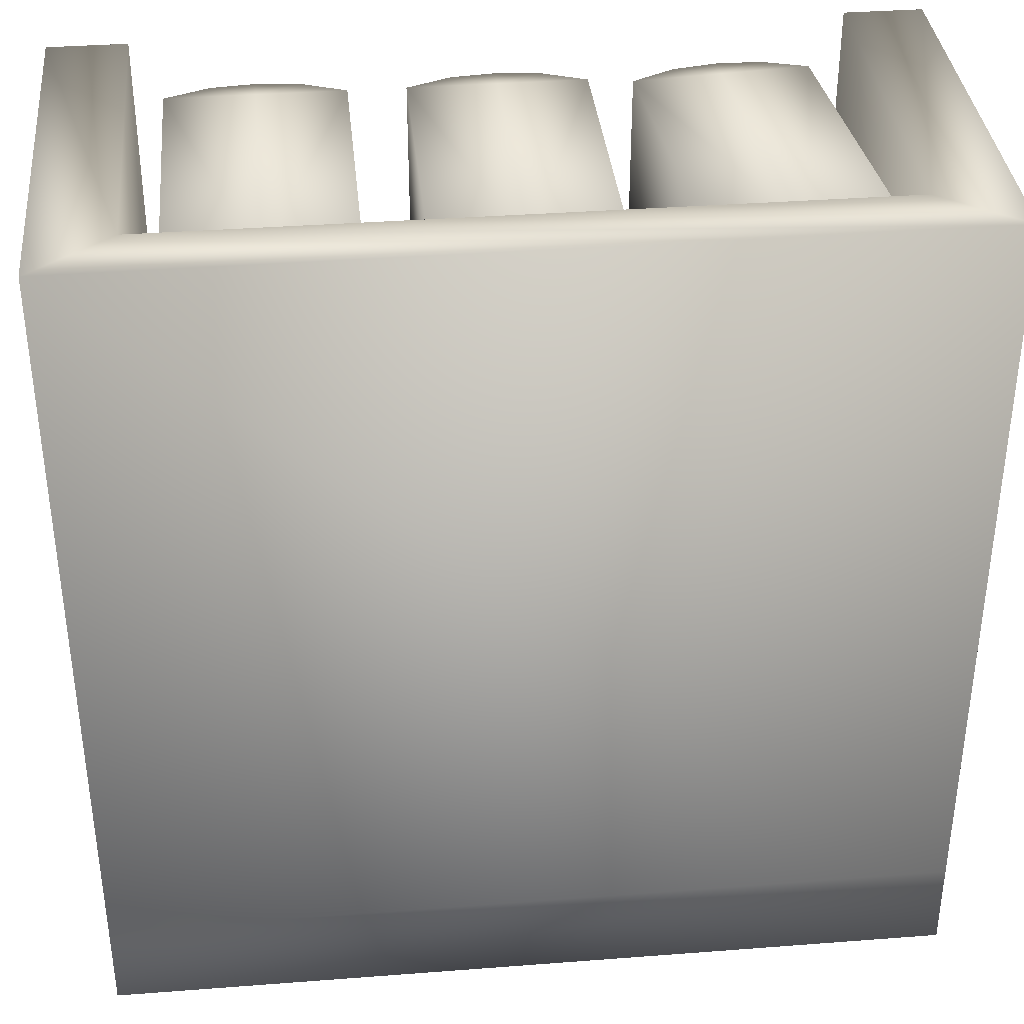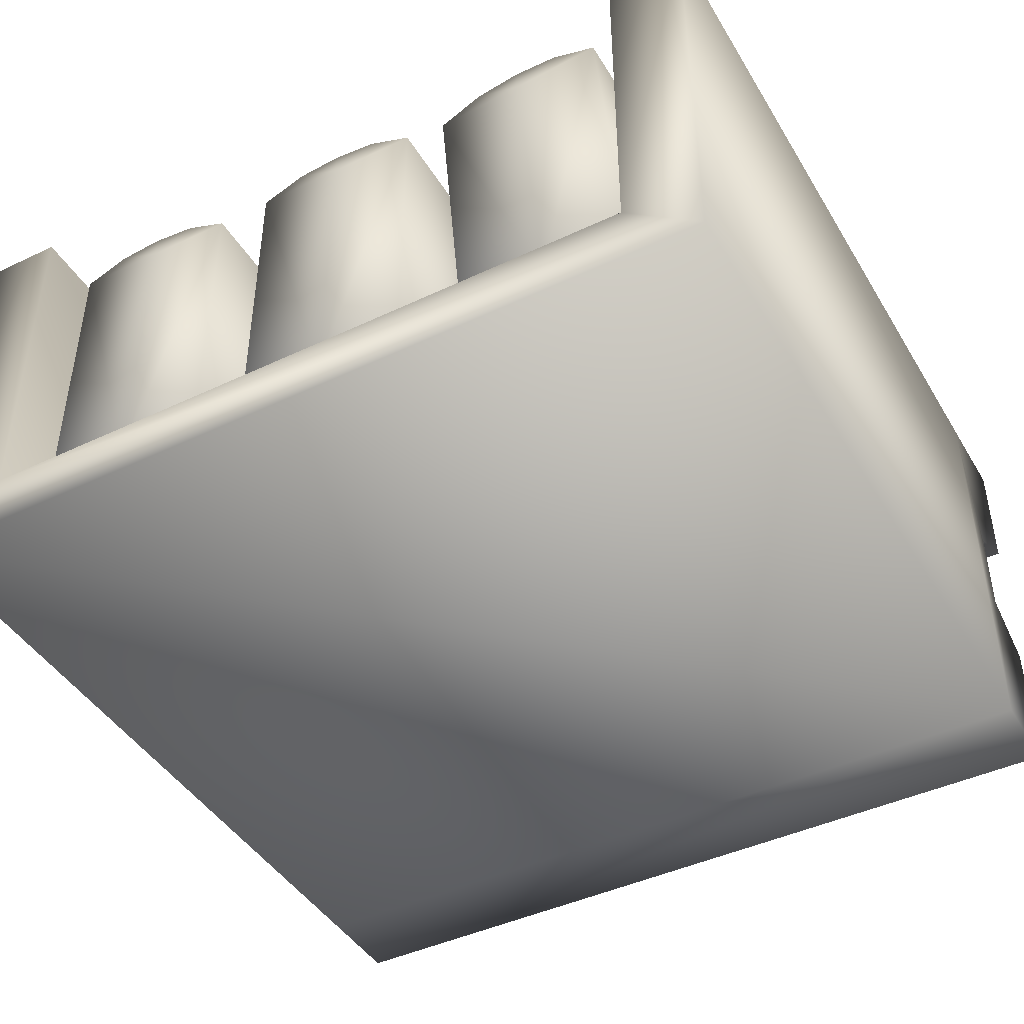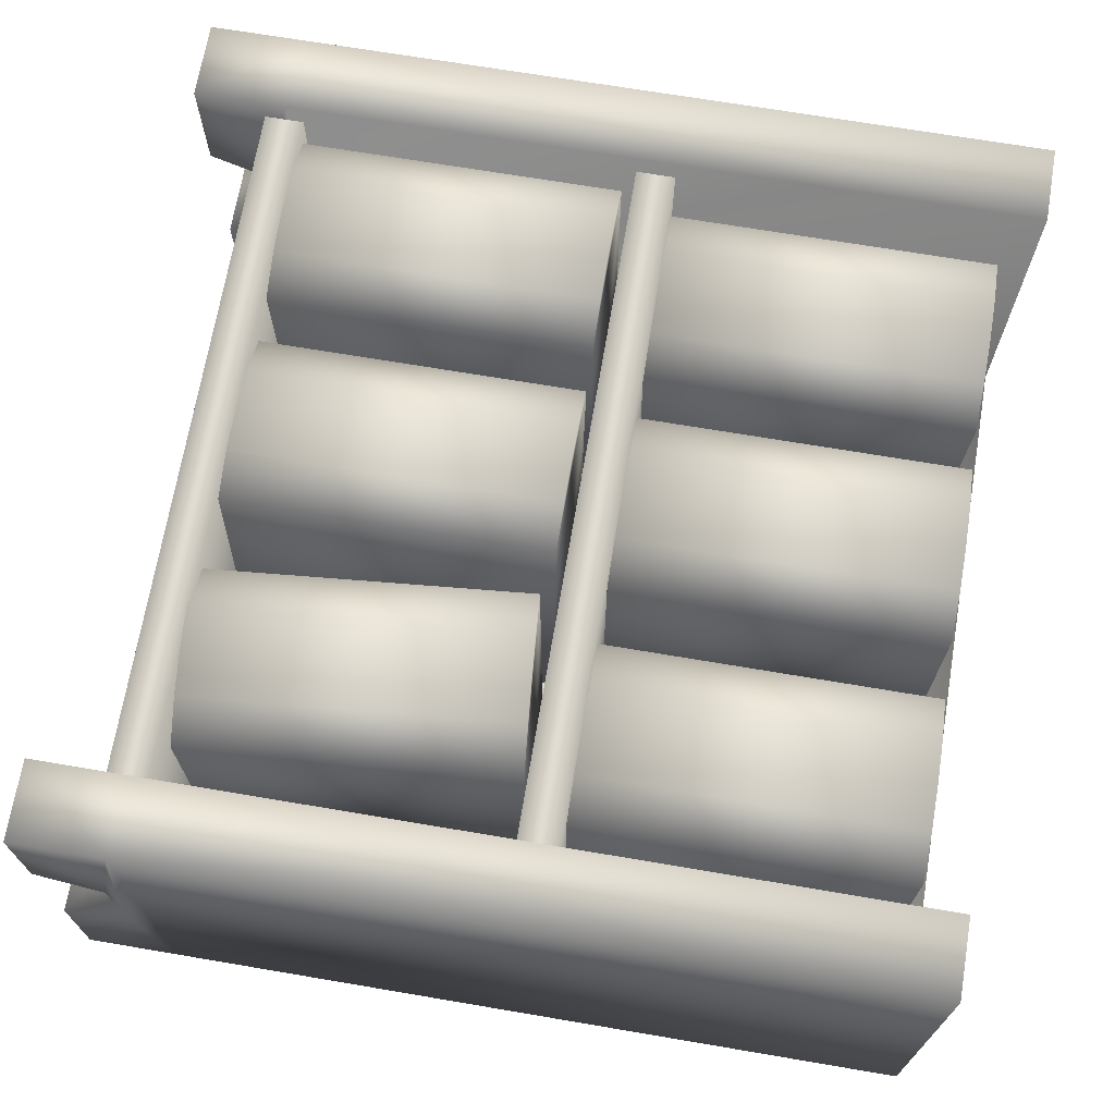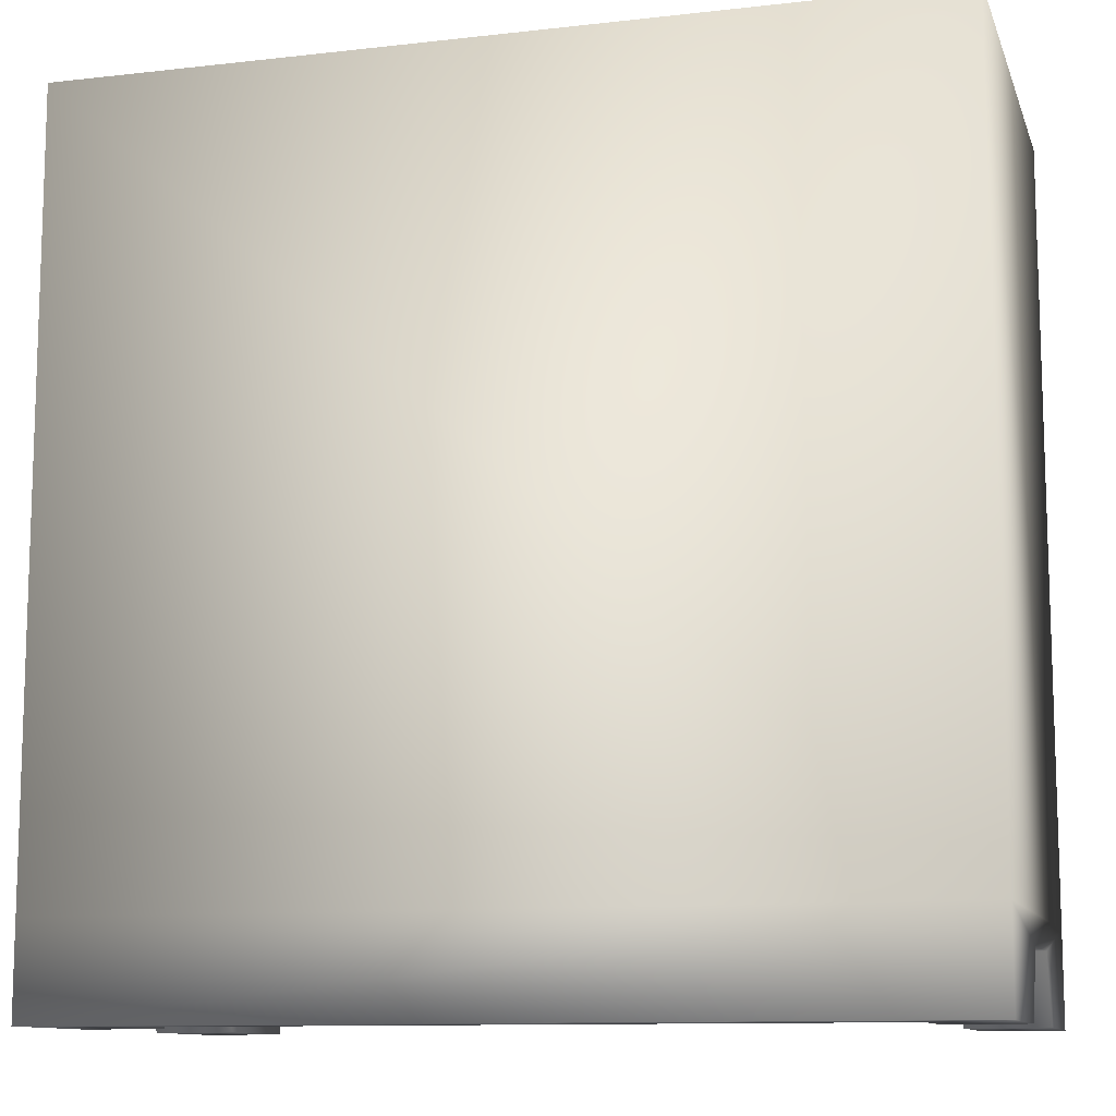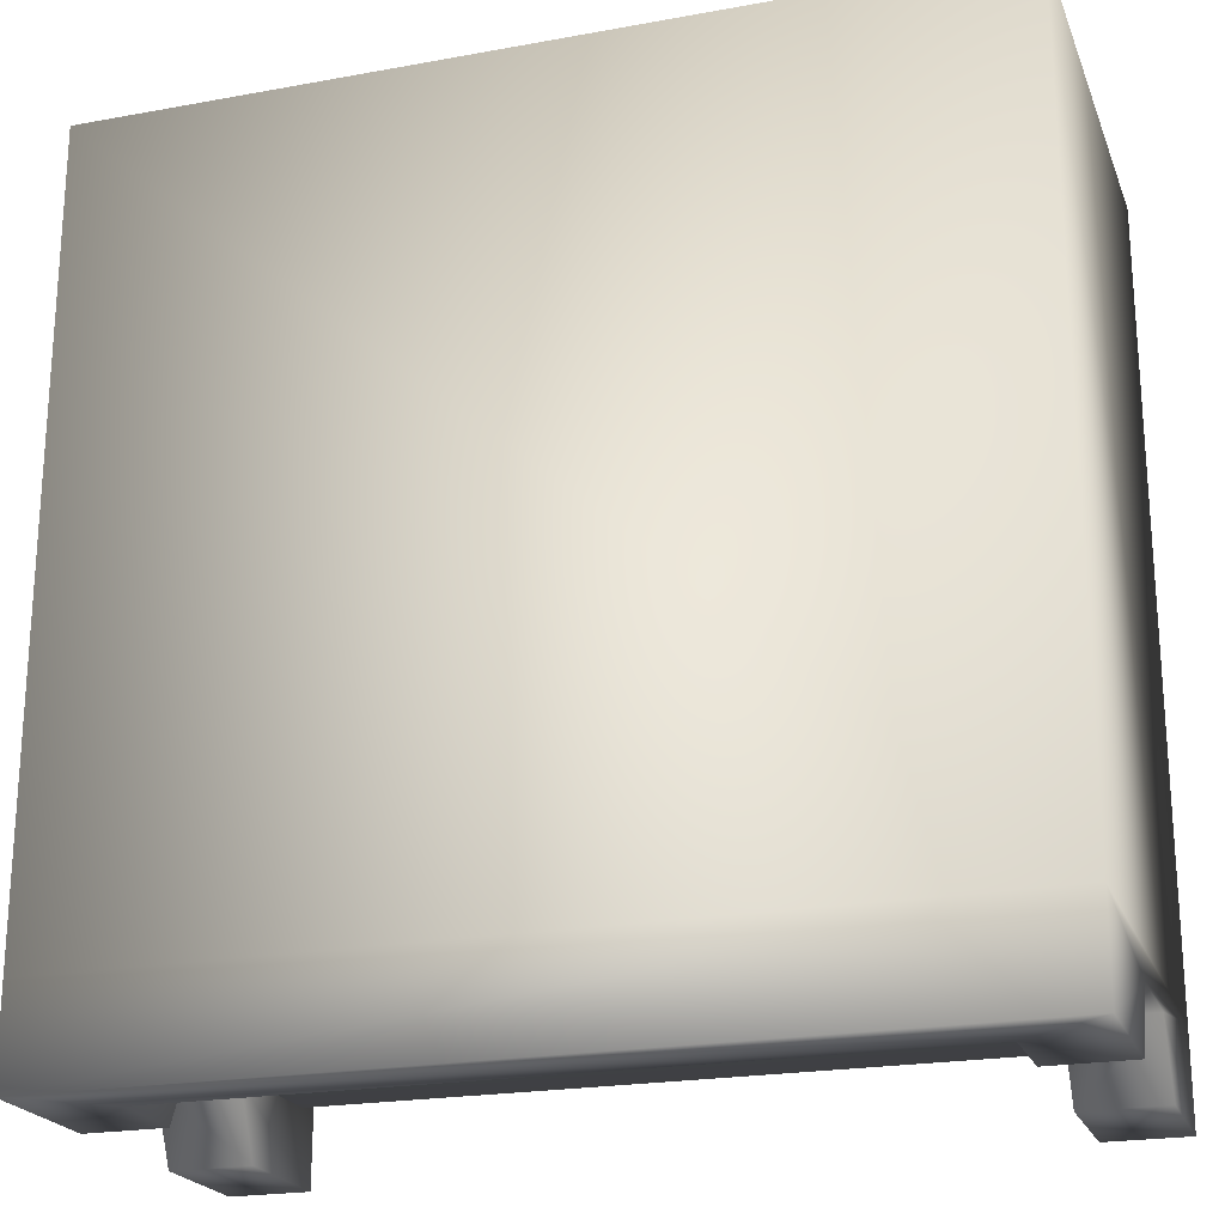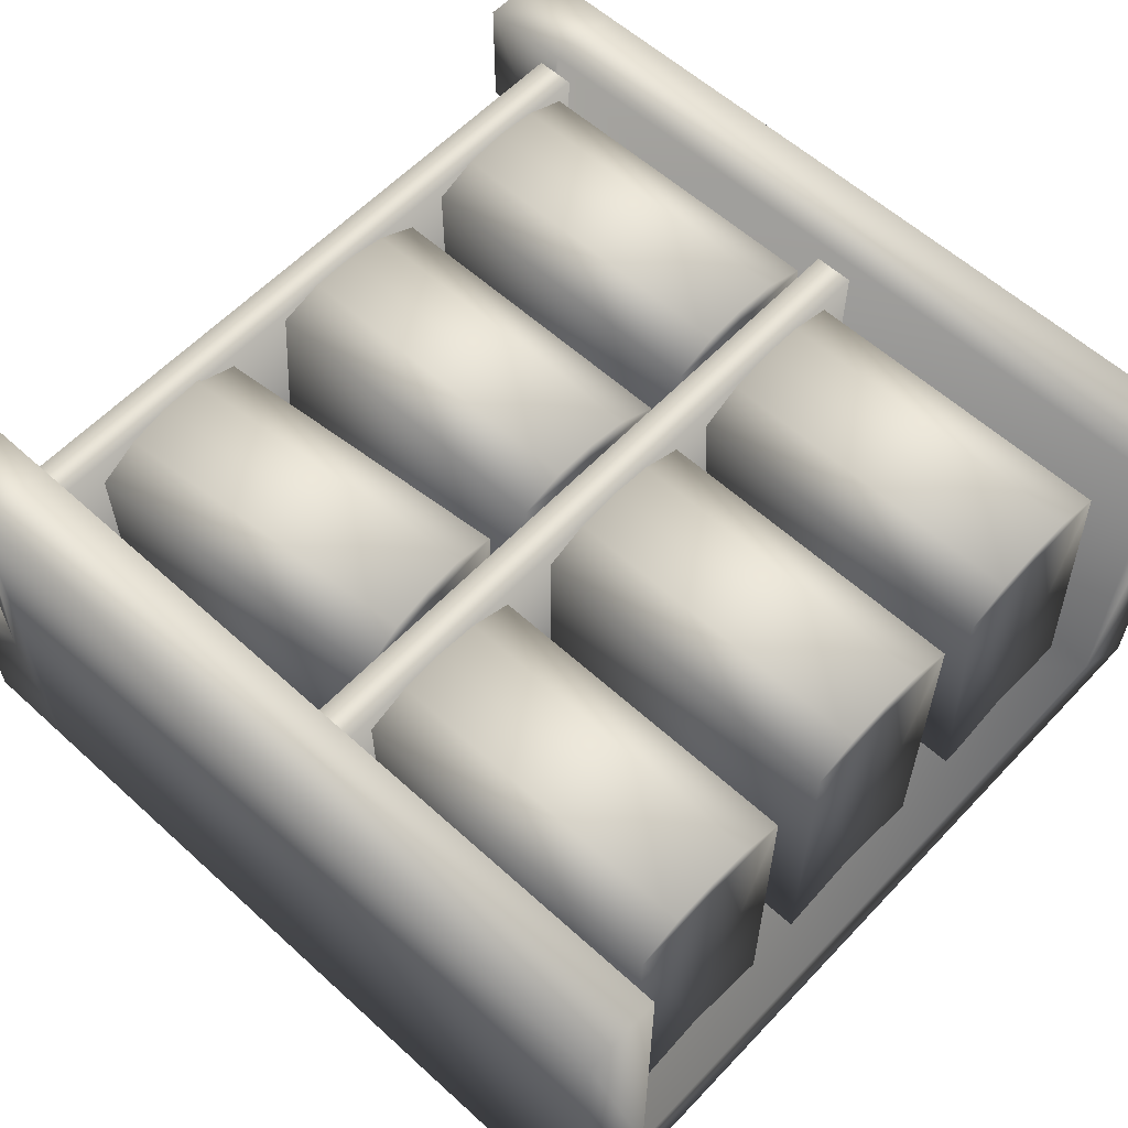
<metadata>
{"format":"obj","ext":"obj","renderer":"f3d","projection":"perspective","resolution":1024,"background":"white","views":[{"elev":36.4,"azim":174.3,"up":"+Y"},{"elev":-43.9,"azim":-150.9,"up":"+Z"},{"elev":69.5,"azim":99.6,"up":"+Z"},{"elev":-11.1,"azim":-164.4,"up":"+Y"},{"elev":-21.8,"azim":-162.2,"up":"+Y"},{"elev":59.2,"azim":133.0,"up":"+Z"}]}
</metadata>
<code>
v  59.95 95.41 -54.76
v  54.8 95.41 -52.65
v  54.8 57.24 -52.65
v  59.95 57.24 -54.76
v  59.95 95.41 -92.75
v  59.95 57.24 -92.75
v  49.64 57.24 -90.92
v  49.64 95.41 -90.92
v  49.64 57.24 -54.76
v  49.64 57.24 -52.13
v  39.33 57.24 -92.75
v  39.33 57.24 -54.76
v  39.33 95.41 -54.76
v  39.33 95.41 -92.75
v  49.64 95.41 -54.76
v  49.64 95.41 -52.13
v  44.49 95.41 -52.65
v  44.49 57.24 -52.65
g book2
f 1 2 3
f 3 4 1
f 5 6 7
f 7 8 5
f 5 1 4
f 4 6 5
f 9 4 3
f 3 10 9
f 11 12 13
f 13 14 11
f 8 14 13
f 13 15 8
f 16 17 18
f 18 10 16
f 7 11 14
f 14 8 7
f 18 12 9
f 9 10 18
f 8 15 1
f 1 5 8
f 17 13 12
f 12 18 17
f 2 16 10
f 10 3 2
f 17 16 15
f 15 13 17
f 15 16 2
f 2 1 15
f 7 9 12
f 12 11 7
f 4 9 7
f 7 6 4
v  100 -0 -99.95
v  0 -0 -99.95
v  0 10.86 -99.95
v  100 10.86 -99.95
v  0 7.667 -79.44
v  9.178 0 -92.82
v  90.82 0 -92.82
v  90.82 10.86 -92.82
v  9.178 10.86 -92.82
v  100 100 -49.95
v  100 10.86 -49.95
v  100 100 -99.95
v  9.178 100 -49.95
v  0 100 -49.95
v  0 10.86 -49.95
v  9.178 10.86 -49.95
v  90.82 0 -49.95
v  100 0 -49.95
v  90.82 10.86 -49.95
v  9.179 7.667 -68.11
v  0 7.667 -68.14
v  9.178 7.667 -79.44
v  90.82 100 -92.82
v  90.82 100 -49.95
v  0 100 -99.95
v  9.178 100 -92.82
v  100 7.667 -79.44
v  100 7.667 -68.14
v  90.82 7.667 -68.11
v  90.82 7.667 -79.44
v  0 0 -49.95
v  9.179 0 -49.95
v  9.178 0 -83.21
v  0 -0 -83.21
v  0 0 -64.36
v  9.179 0 -64.35
v  100 0 -64.36
v  90.82 0 -64.35
v  100 -0 -83.21
v  90.82 0 -83.21
v  7.931 52.43 -52.85
v  92.07 52.43 -52.85
v  92.07 57.04 -52.85
v  7.931 57.04 -52.85
v  92.07 52.43 -93.52
v  7.931 52.43 -93.52
v  7.931 57.04 -93.52
v  92.07 57.04 -93.52
v  7.931 8.15 -52.85
v  92.07 8.15 -52.85
v  92.07 12.76 -52.85
v  7.931 12.76 -52.85
v  92.07 8.15 -93.52
v  7.931 8.15 -93.52
v  7.931 12.76 -93.52
v  92.07 12.76 -93.52
g base
f 19 20 21
f 21 22 19
f 21 20 23
f 24 25 26
f 26 27 24
f 28 29 22
f 22 30 28
f 31 32 33
f 33 34 31
f 35 36 29
f 29 37 35
f 38 39 23
f 23 40 38
f 41 42 28
f 28 30 41
f 24 20 19
f 19 25 24
f 41 30 43
f 43 44 41
f 45 46 47
f 47 48 45
f 44 43 32
f 32 31 44
f 42 41 26
f 26 37 42
f 44 31 34
f 34 27 44
f 21 43 30
f 30 22 21
f 33 32 43
f 43 21 33
f 26 41 44
f 44 27 26
f 29 46 45
f 45 22 29
f 33 49 50
f 50 34 33
f 29 28 42
f 42 37 29
f 26 25 48
f 27 34 38
f 38 40 27
f 24 51 52
f 52 20 24
f 40 23 52
f 52 51 40
f 53 54 50
f 50 49 53
f 39 38 54
f 54 53 39
f 55 36 35
f 35 56 55
f 46 55 56
f 56 47 46
f 57 58 25
f 25 19 57
f 48 58 57
f 57 45 48
f 29 36 46
f 19 22 45
f 39 53 49
f 23 39 33
f 33 21 23
f 34 50 38
f 51 24 40
f 26 48 47
f 47 37 26
f 35 37 47
f 59 60 61
f 61 62 59
f 63 60 59
f 59 64 63
f 65 62 61
f 61 66 65
f 45 57 19
f 36 55 46
f 47 56 35
f 25 58 48
f 49 33 39
f 20 52 23
f 50 54 38
f 24 27 40
f 67 68 69
f 69 70 67
f 71 68 67
f 67 72 71
f 73 70 69
f 69 74 73
v  34.29 95.41 -55.7
v  29.33 95.41 -53.14
v  29.33 57.24 -53.14
v  34.29 57.24 -55.7
v  30.97 95.41 -93.55
v  30.97 57.24 -93.55
v  20.86 57.24 -90.83
v  20.86 95.41 -90.83
v  24.01 57.24 -54.8
v  24.24 57.24 -52.18
v  10.43 57.24 -91.75
v  13.74 57.24 -53.9
v  13.74 95.41 -53.9
v  10.43 95.41 -91.75
v  24.01 95.41 -54.8
v  24.24 95.41 -52.18
v  19.06 95.41 -52.25
v  19.06 57.24 -52.25
g book1
f 75 76 77
f 77 78 75
f 79 80 81
f 81 82 79
f 79 75 78
f 78 80 79
f 83 78 77
f 77 84 83
f 85 86 87
f 87 88 85
f 82 88 87
f 87 89 82
f 90 91 92
f 92 84 90
f 81 85 88
f 88 82 81
f 92 86 83
f 83 84 92
f 82 89 75
f 75 79 82
f 91 87 86
f 86 92 91
f 76 90 84
f 84 77 76
f 91 90 89
f 89 87 91
f 89 90 76
f 76 75 89
f 81 83 86
f 86 85 81
f 78 83 81
f 81 80 78
v  87.25 95.41 -54.76
v  82.09 95.41 -52.65
v  82.09 57.24 -52.65
v  87.25 57.24 -54.76
v  87.25 95.41 -92.75
v  87.25 57.24 -92.75
v  76.94 57.24 -90.92
v  76.94 95.41 -90.92
v  76.94 57.24 -54.76
v  76.94 57.24 -52.13
v  66.62 57.24 -92.75
v  66.62 57.24 -54.76
v  66.62 95.41 -54.76
v  66.62 95.41 -92.75
v  76.94 95.41 -54.76
v  76.94 95.41 -52.13
v  71.78 95.41 -52.65
v  71.78 57.24 -52.65
g book3
f 93 94 95
f 95 96 93
f 97 98 99
f 99 100 97
f 97 93 96
f 96 98 97
f 101 96 95
f 95 102 101
f 103 104 105
f 105 106 103
f 100 106 105
f 105 107 100
f 108 109 110
f 110 102 108
f 99 103 106
f 106 100 99
f 110 104 101
f 101 102 110
f 100 107 93
f 93 97 100
f 109 105 104
f 104 110 109
f 94 108 102
f 102 95 94
f 109 108 107
f 107 105 109
f 107 108 94
f 94 93 107
f 99 101 104
f 104 103 99
f 96 101 99
f 99 98 96
v  31.58 51 -54.76
v  26.42 51 -52.65
v  26.42 12.83 -52.65
v  31.58 12.83 -54.76
v  31.58 51 -92.75
v  31.58 12.83 -92.75
v  21.27 12.83 -90.92
v  21.27 51 -90.92
v  21.27 12.83 -54.76
v  21.27 12.83 -52.13
v  10.95 12.83 -92.75
v  10.95 12.83 -54.76
v  10.95 51 -54.76
v  10.95 51 -92.75
v  21.27 51 -54.76
v  21.27 51 -52.13
v  16.11 51 -52.65
v  16.11 12.83 -52.65
g book4
f 111 112 113
f 113 114 111
f 115 116 117
f 117 118 115
f 115 111 114
f 114 116 115
f 119 114 113
f 113 120 119
f 121 122 123
f 123 124 121
f 118 124 123
f 123 125 118
f 126 127 128
f 128 120 126
f 117 121 124
f 124 118 117
f 128 122 119
f 119 120 128
f 118 125 111
f 111 115 118
f 127 123 122
f 122 128 127
f 112 126 120
f 120 113 112
f 127 126 125
f 125 123 127
f 125 126 112
f 112 111 125
f 117 119 122
f 122 121 117
f 114 119 117
f 117 116 114
v  57.17 51.06 -53.9
v  51.85 51.06 -52.25
v  51.85 12.89 -52.25
v  57.17 12.89 -53.9
v  60.48 51.06 -91.75
v  60.48 12.89 -91.75
v  50.05 12.89 -90.83
v  50.05 51.06 -90.83
v  46.9 12.89 -54.8
v  46.67 12.89 -52.18
v  39.94 12.89 -93.55
v  36.63 12.89 -55.7
v  36.63 51.06 -55.7
v  39.94 51.06 -93.55
v  46.9 51.06 -54.8
v  46.67 51.06 -52.18
v  41.58 51.06 -53.14
v  41.58 12.89 -53.14
g book5
f 129 130 131
f 131 132 129
f 133 134 135
f 135 136 133
f 133 129 132
f 132 134 133
f 137 132 131
f 131 138 137
f 139 140 141
f 141 142 139
f 136 142 141
f 141 143 136
f 144 145 146
f 146 138 144
f 135 139 142
f 142 136 135
f 146 140 137
f 137 138 146
f 136 143 129
f 129 133 136
f 145 141 140
f 140 146 145
f 130 144 138
f 138 131 130
f 145 144 143
f 143 141 145
f 143 144 130
f 130 129 143
f 135 137 140
f 140 139 135
f 132 137 135
f 135 134 132
v  82.55 51.89 -54.76
v  77.41 51.44 -52.65
v  80.74 13.41 -52.65
v  85.87 13.86 -54.76
v  82.55 51.89 -92.75
v  85.87 13.86 -92.75
v  75.6 12.96 -90.92
v  72.27 50.99 -90.92
v  75.6 12.96 -54.76
v  75.6 12.96 -52.13
v  65.33 12.06 -92.75
v  65.33 12.06 -54.76
v  62 50.09 -54.76
v  62 50.09 -92.75
v  72.27 50.99 -54.76
v  72.27 50.99 -52.13
v  67.14 50.54 -52.65
v  70.46 12.51 -52.65
g book6
f 147 148 149
f 149 150 147
f 151 152 153
f 153 154 151
f 151 147 150
f 150 152 151
f 155 150 149
f 149 156 155
f 157 158 159
f 159 160 157
f 154 160 159
f 159 161 154
f 162 163 164
f 164 156 162
f 153 157 160
f 160 154 153
f 164 158 155
f 155 156 164
f 154 161 147
f 147 151 154
f 163 159 158
f 158 164 163
f 148 162 156
f 156 149 148
f 163 162 161
f 161 159 163
f 161 162 148
f 148 147 161
f 153 155 158
f 158 157 153
f 150 155 153
f 153 152 150

</code>
